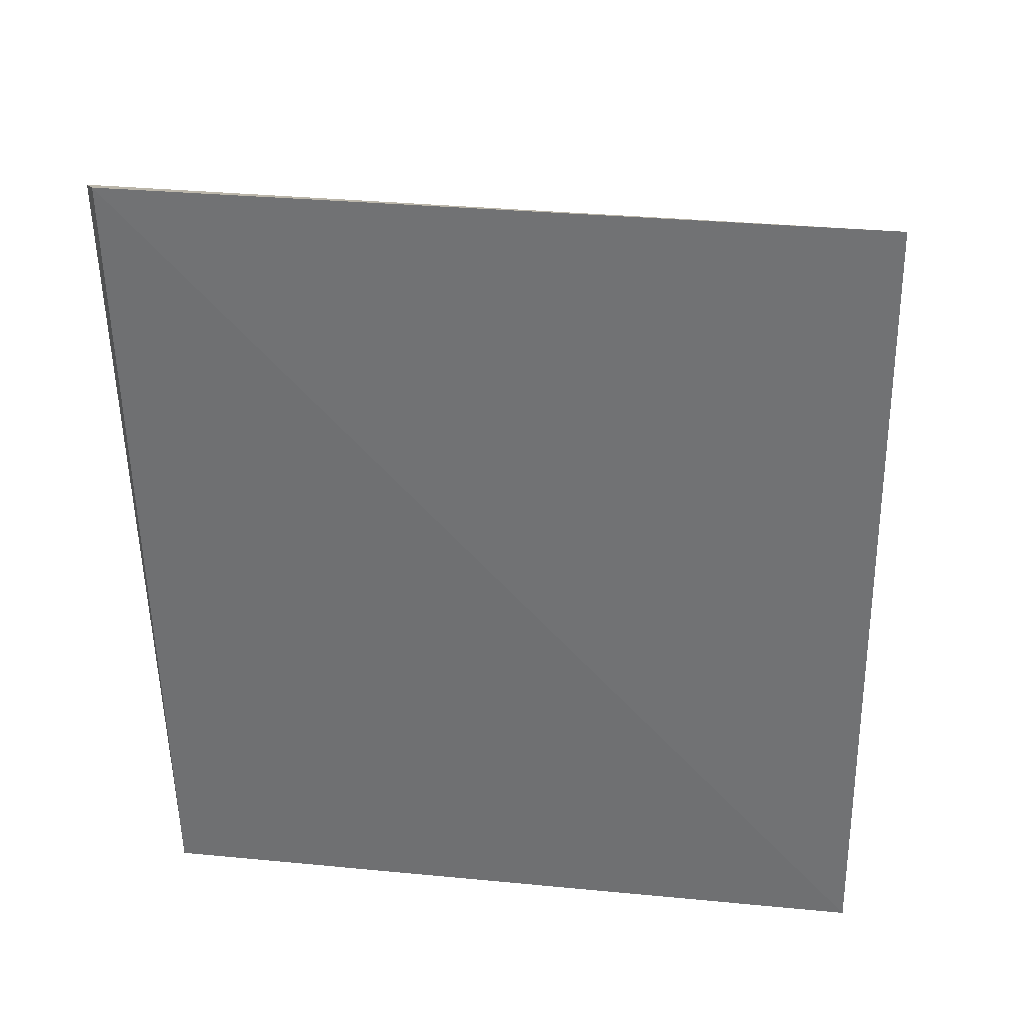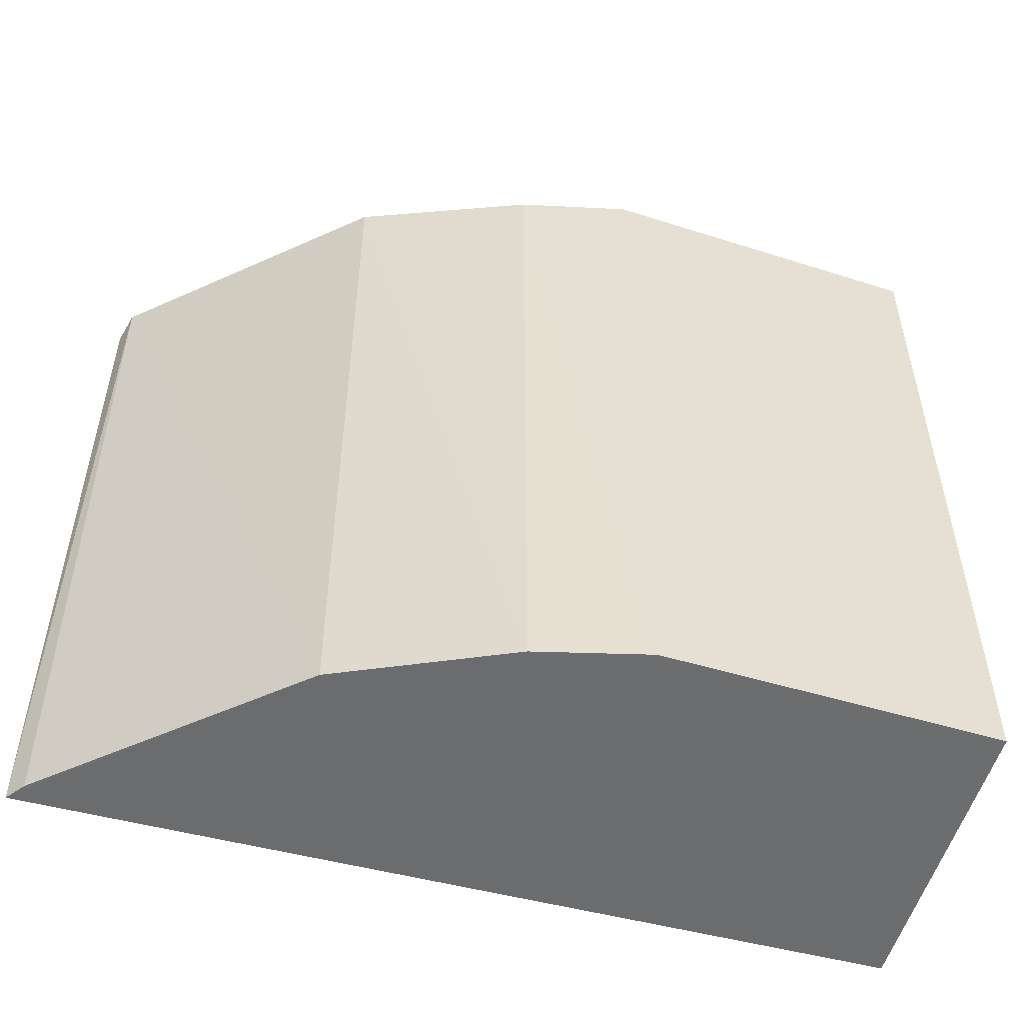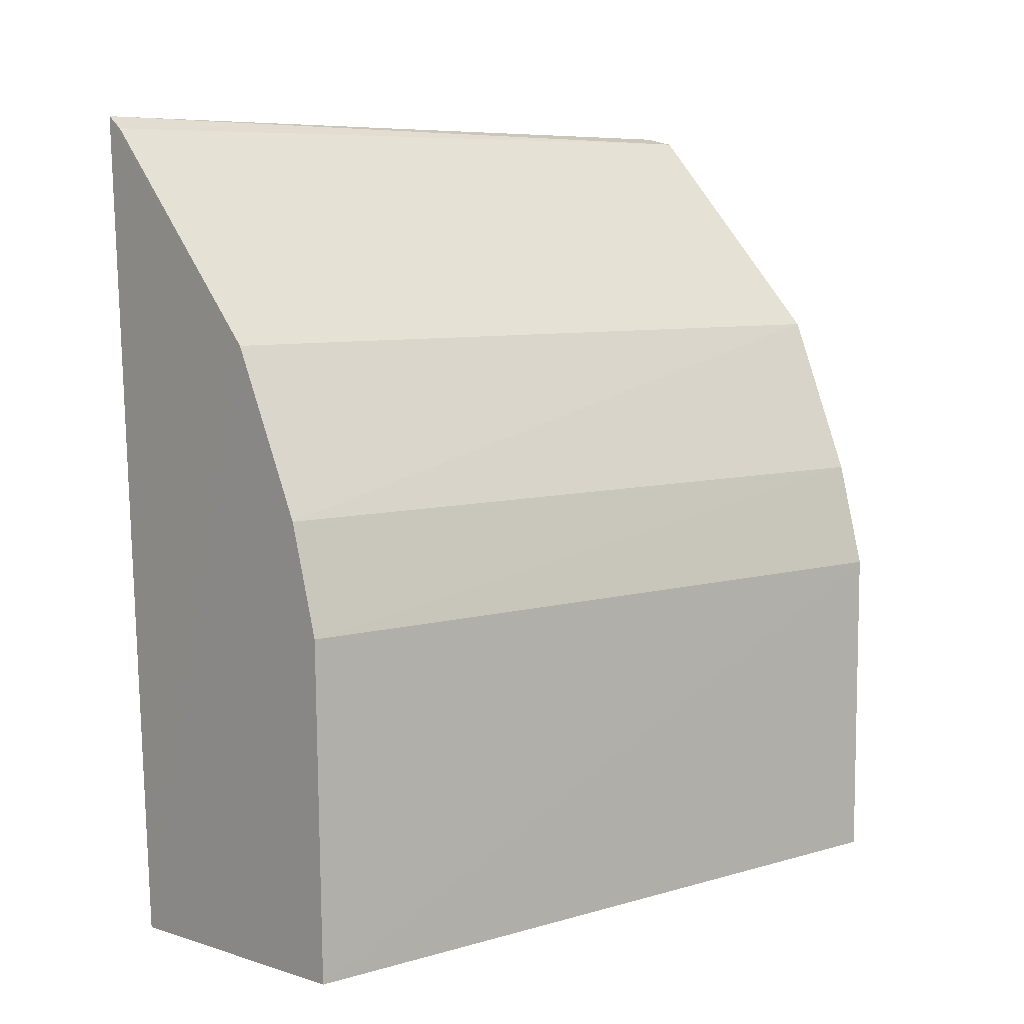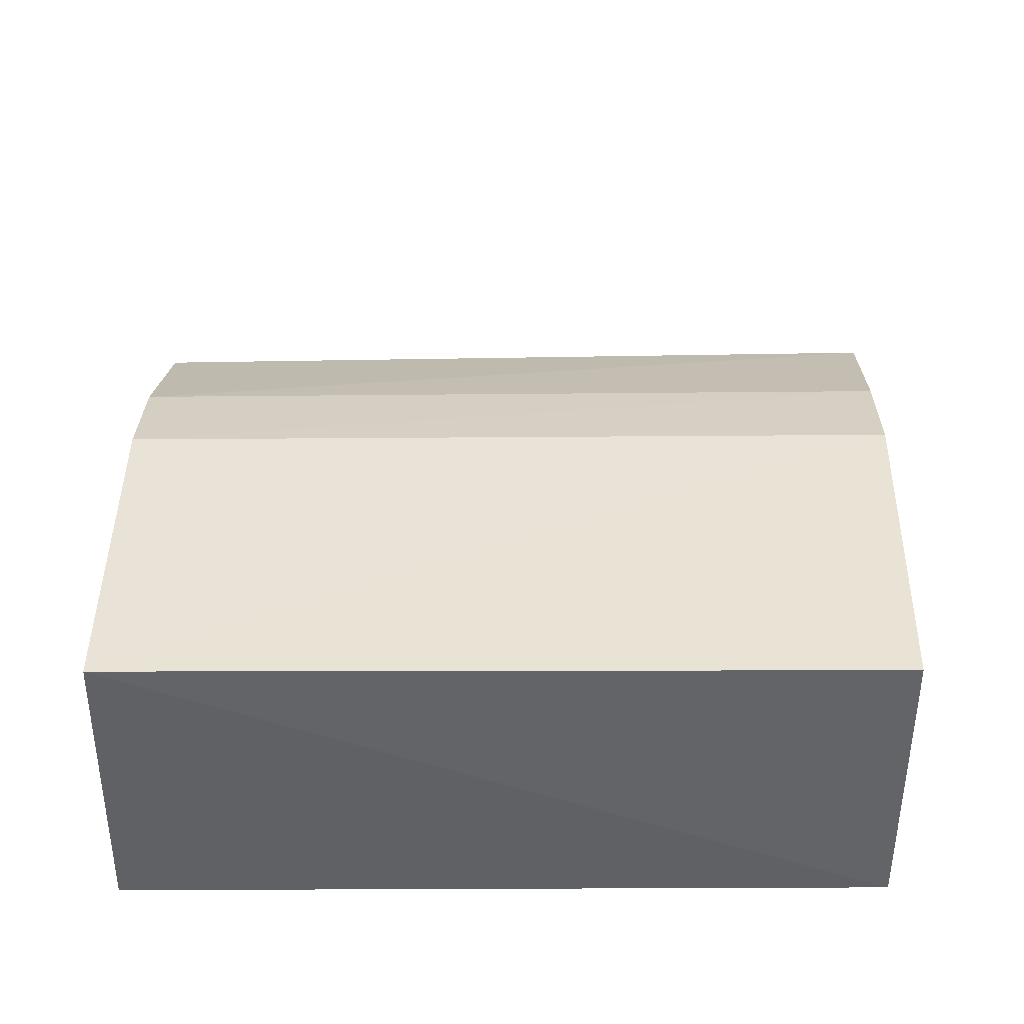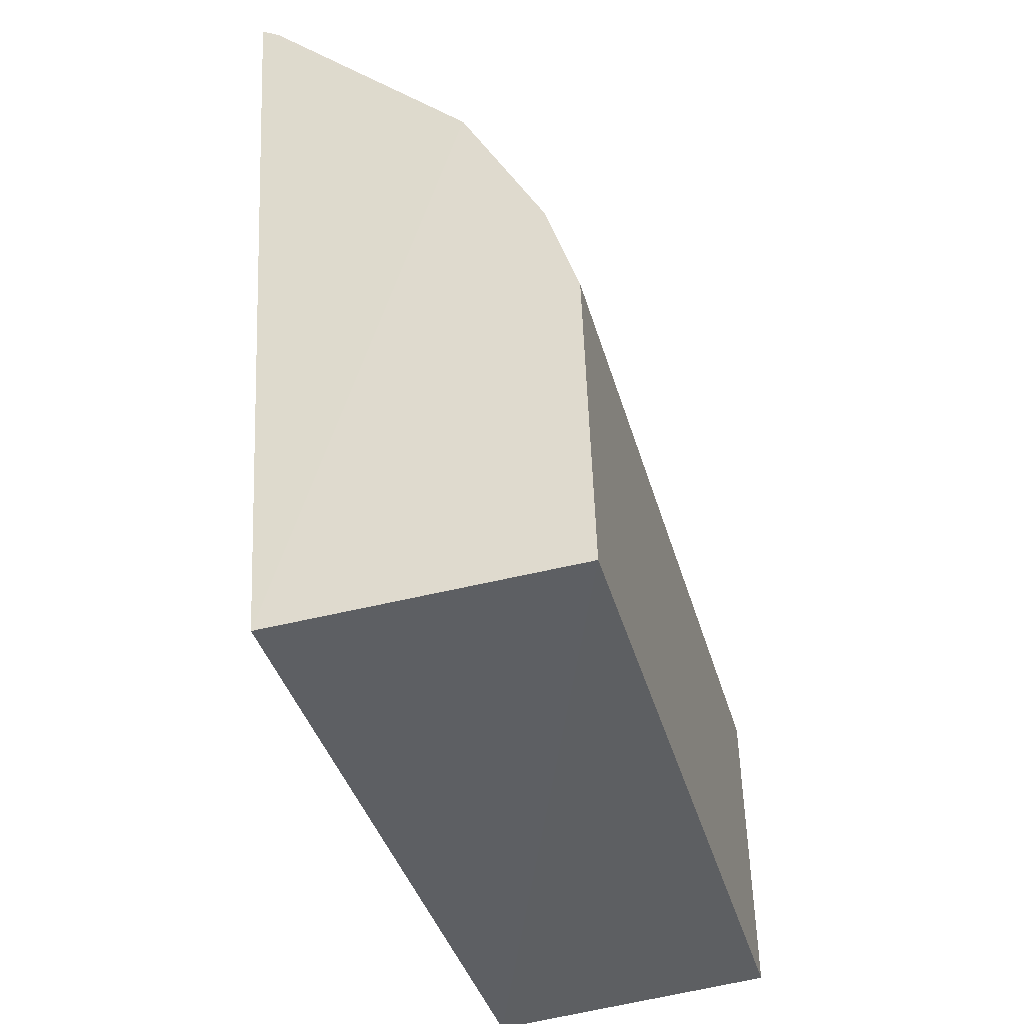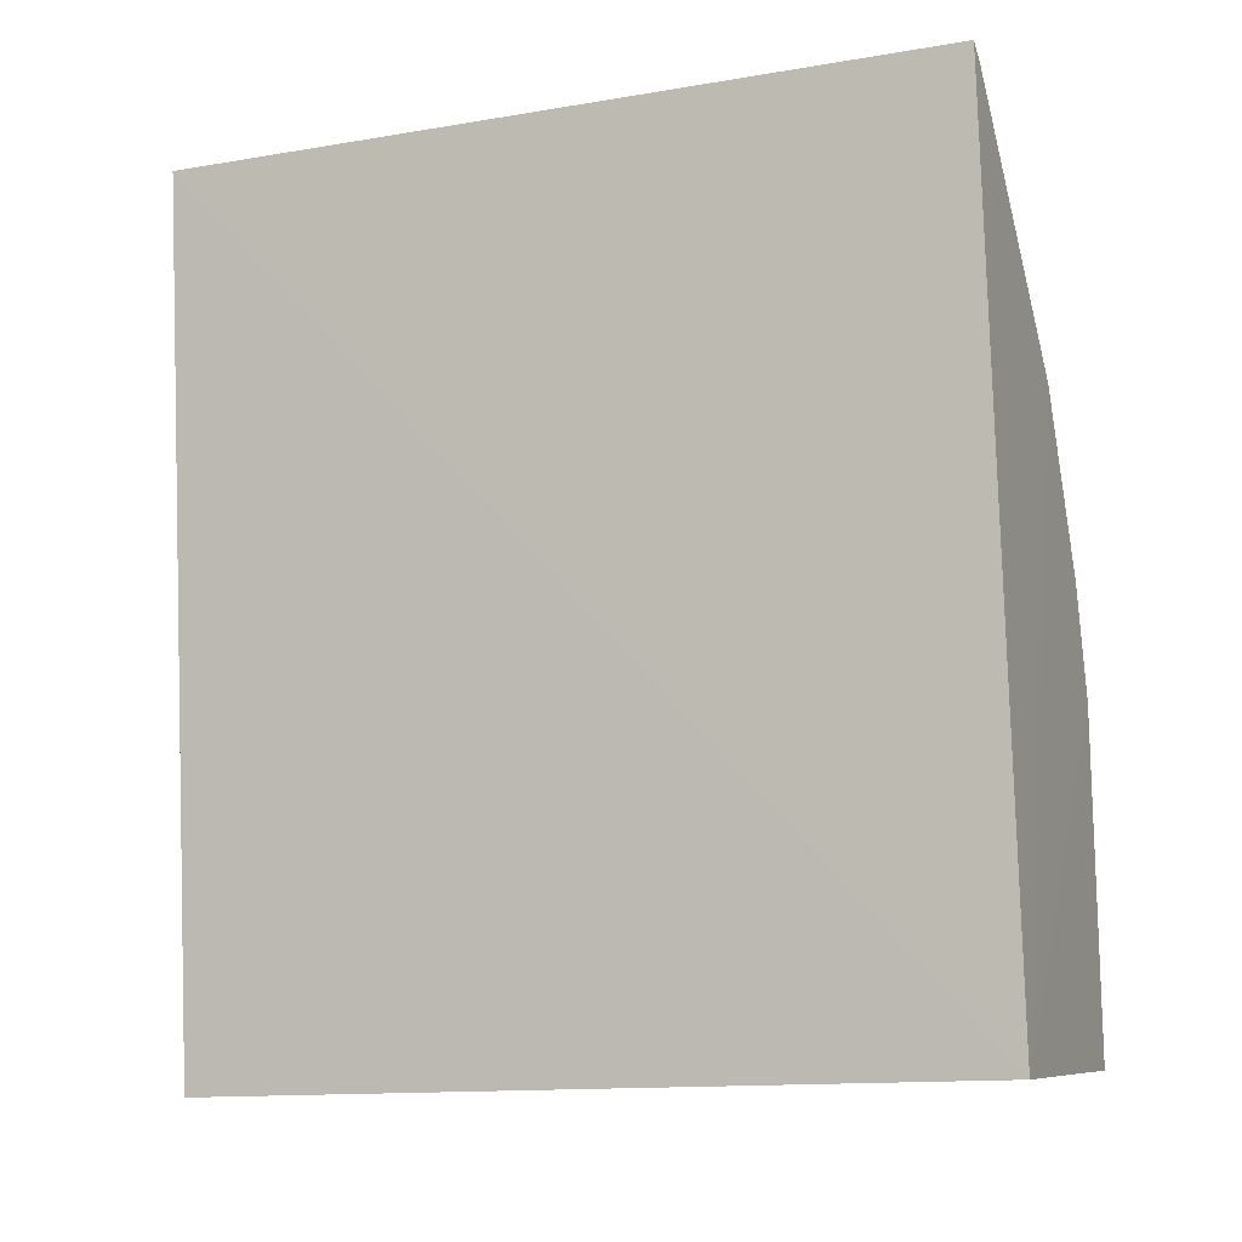
<metadata>
{"format":"obj","ext":"obj","renderer":"f3d","projection":"perspective","resolution":1024,"background":"white","views":[{"elev":29.3,"azim":-82.2,"up":"+Z"},{"elev":-53.1,"azim":70.8,"up":"+Y"},{"elev":6.9,"azim":49.4,"up":"+Z"},{"elev":-46.8,"azim":90.1,"up":"+Z"},{"elev":-39.7,"azim":15.2,"up":"+Z"},{"elev":-12.0,"azim":-67.8,"up":"+Z"}]}
</metadata>
<code>
v 0.009536 0.008055 0.01413
v 0.01632 -0.008183 0.003903
v 0.01641 0.007818 0.003921
v 0.01042 0.007646 -0.003423
v 0.008991 -0.008185 0.01421
v 0.0165 -0.008199 -0.002942
v 0.01407 0.008057 0.009578
v 0.009036 0.007778 0.01427
v 0.01653 0.007649 -0.00296
v 0.01019 -0.008287 -0.003305
v 0.01573 0.007865 0.006171
v 0.01387 -0.008183 0.009483
v 0.01563 -0.008183 0.006128
v 0.009399 -0.008183 0.01394
f 6 3 2
f 7 4 1
f 8 5 1
f 8 1 4
f 9 6 4
f 9 3 6
f 9 7 3
f 9 4 7
f 10 4 6
f 10 8 4
f 10 5 8
f 10 6 2
f 11 2 3
f 11 3 7
f 12 5 10
f 12 7 1
f 13 11 7
f 13 7 12
f 13 2 11
f 13 12 10
f 13 10 2
f 14 12 1
f 14 1 5
f 14 5 12

</code>
